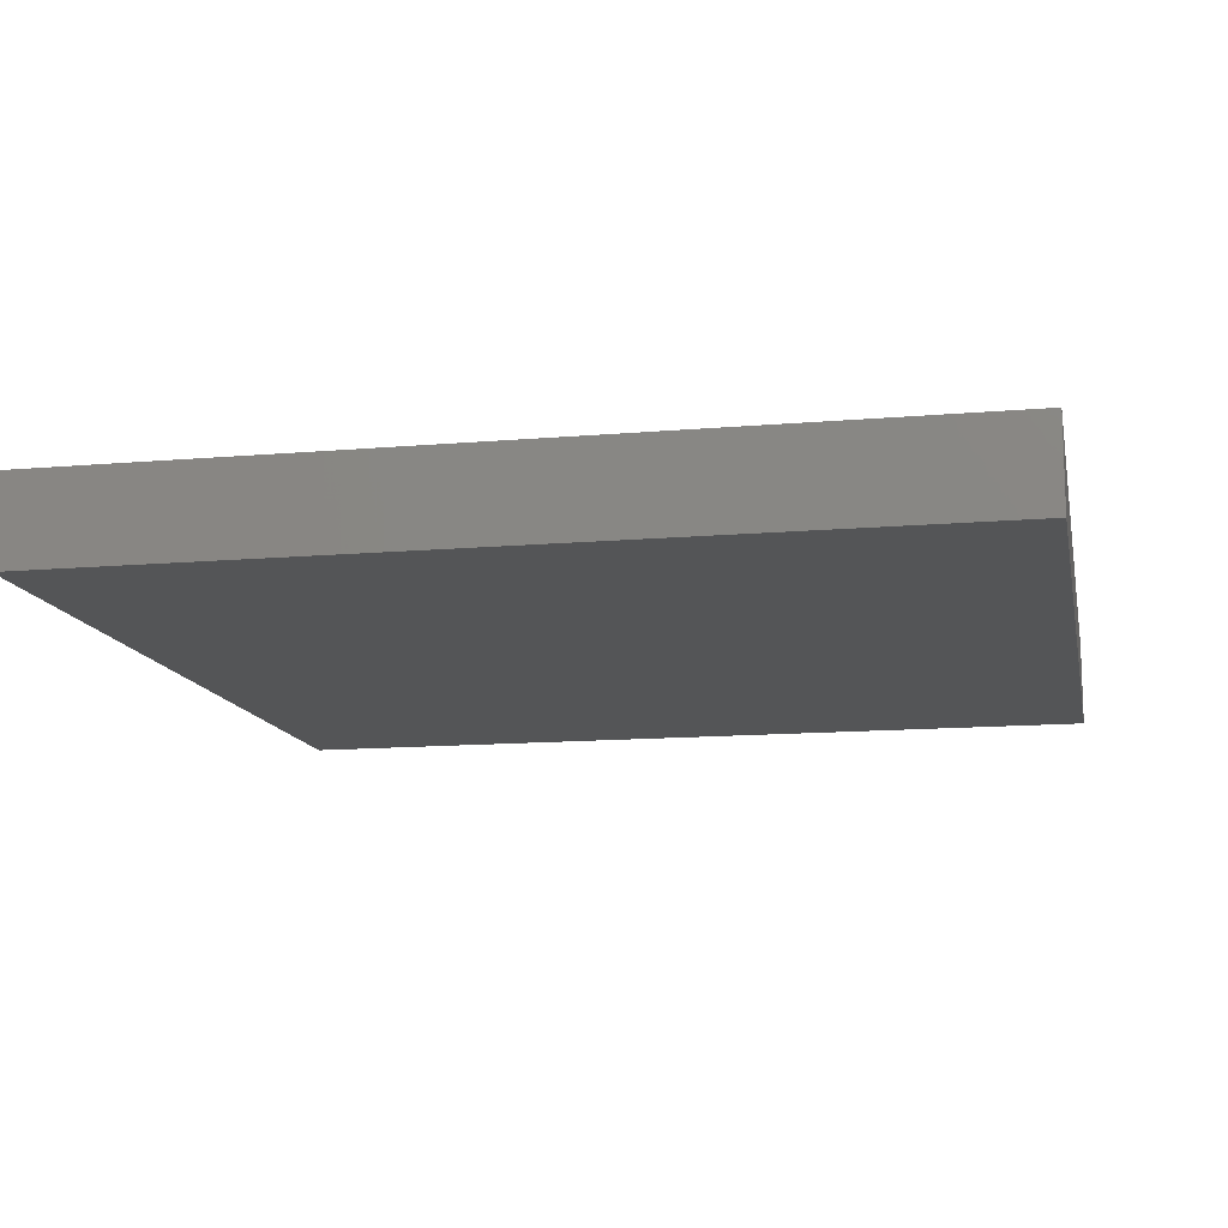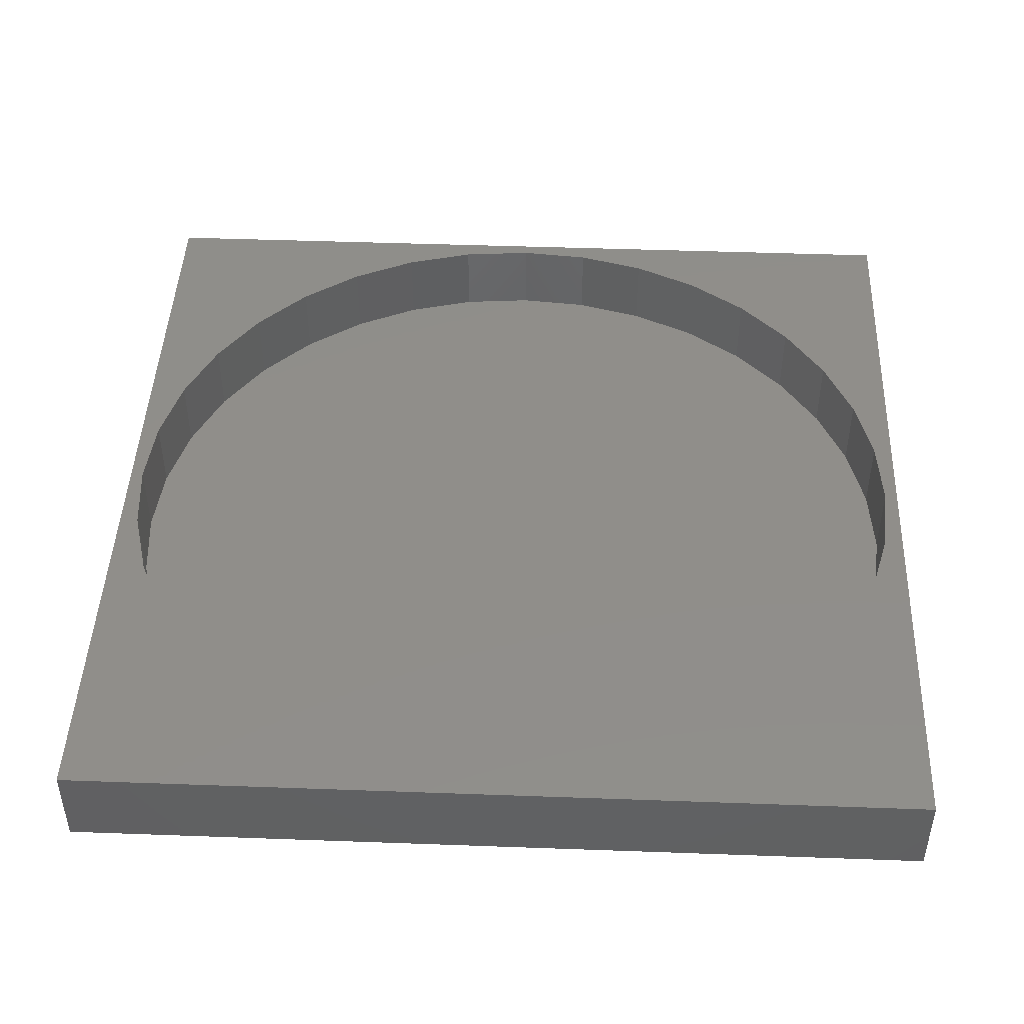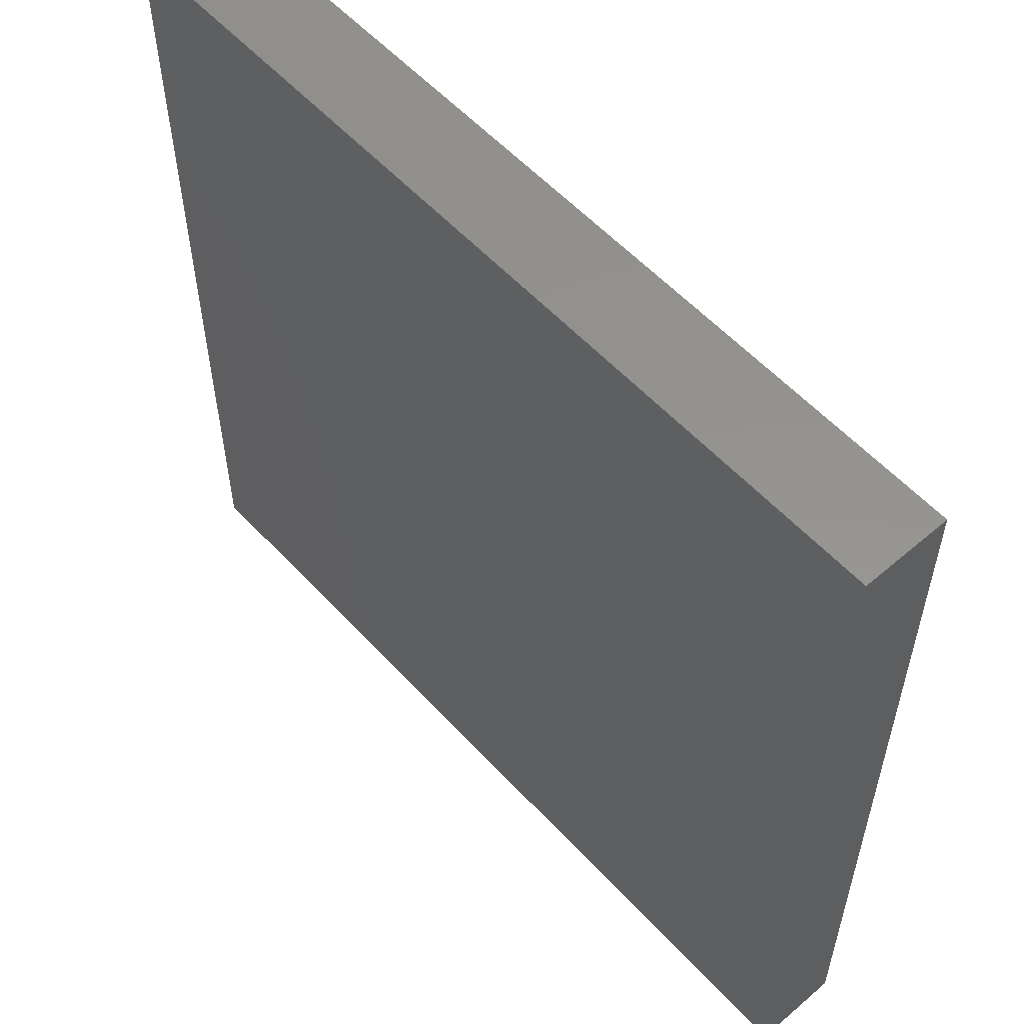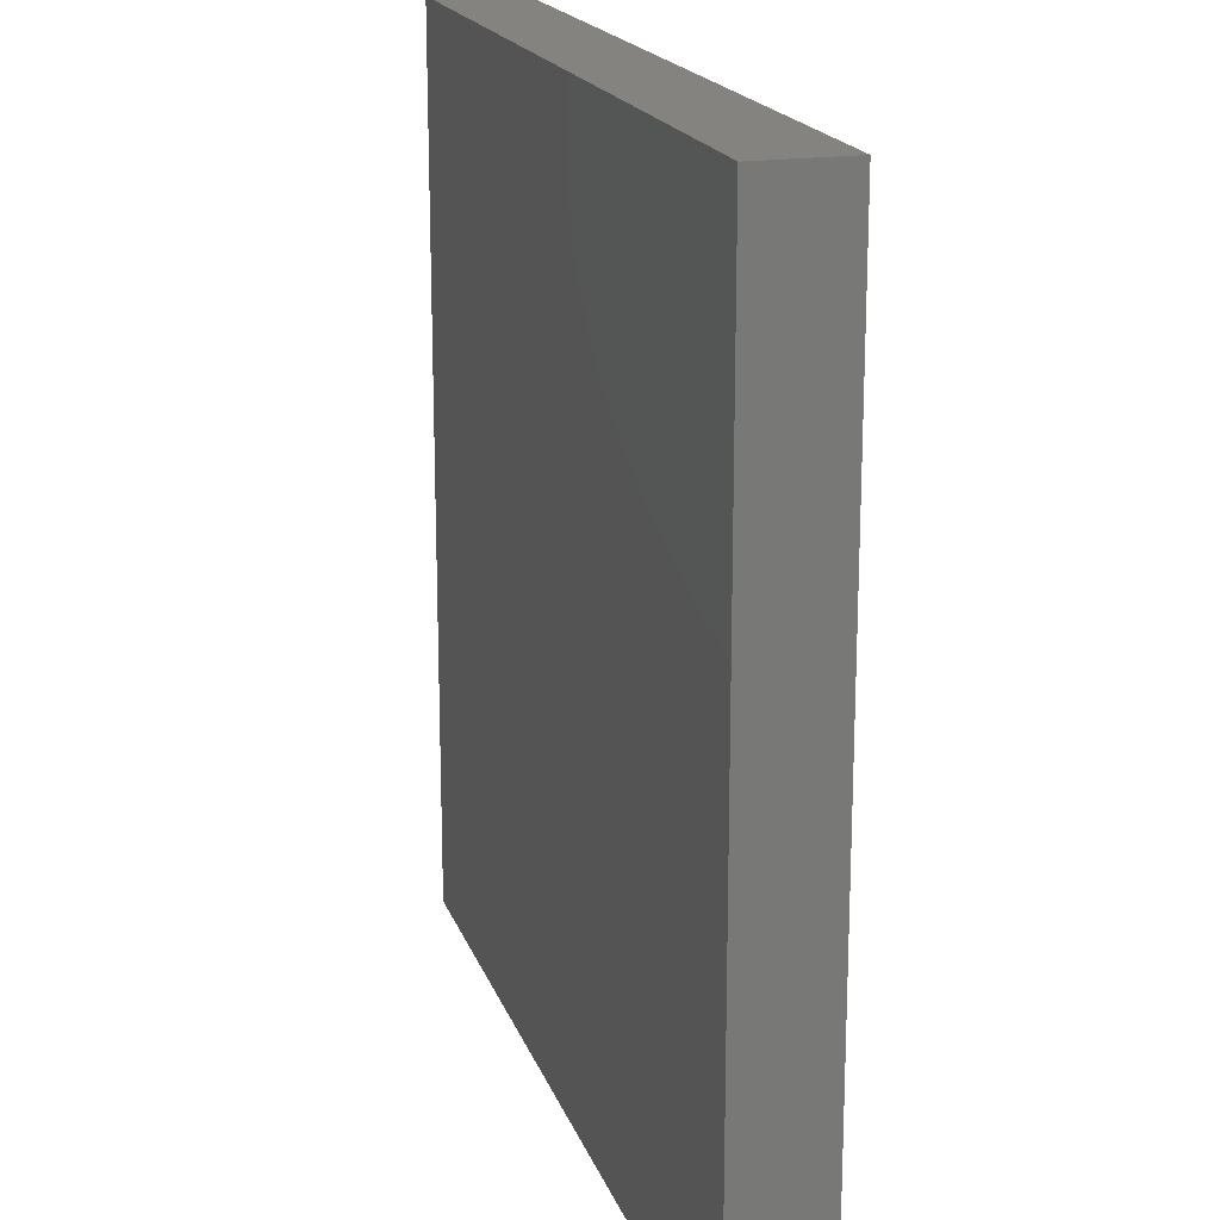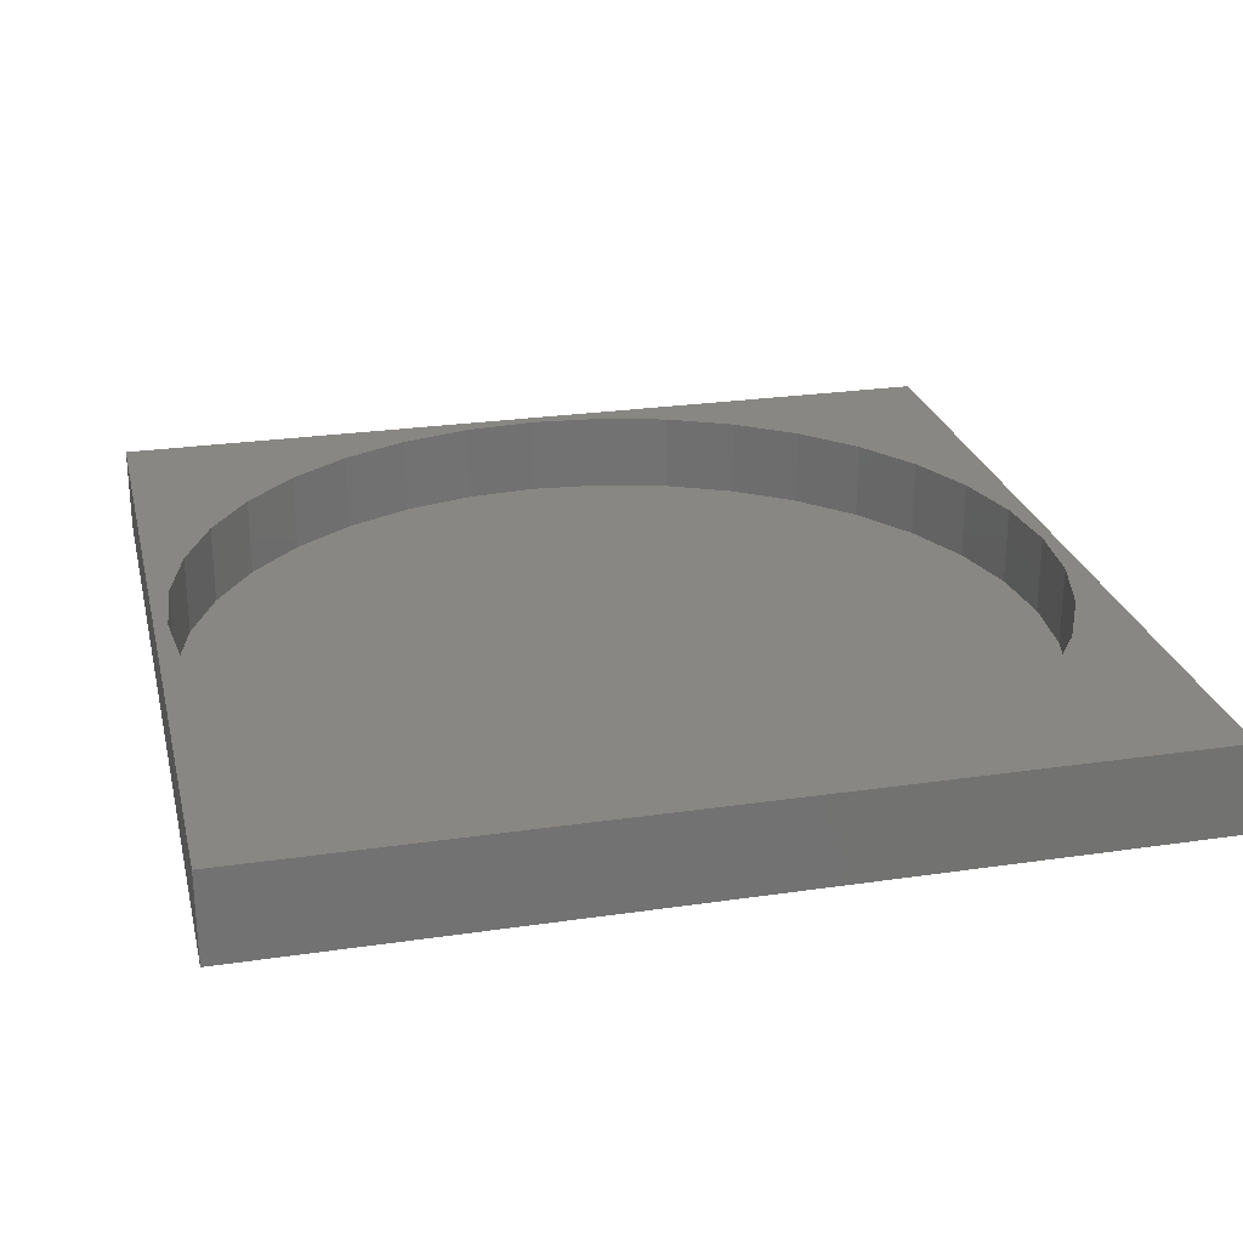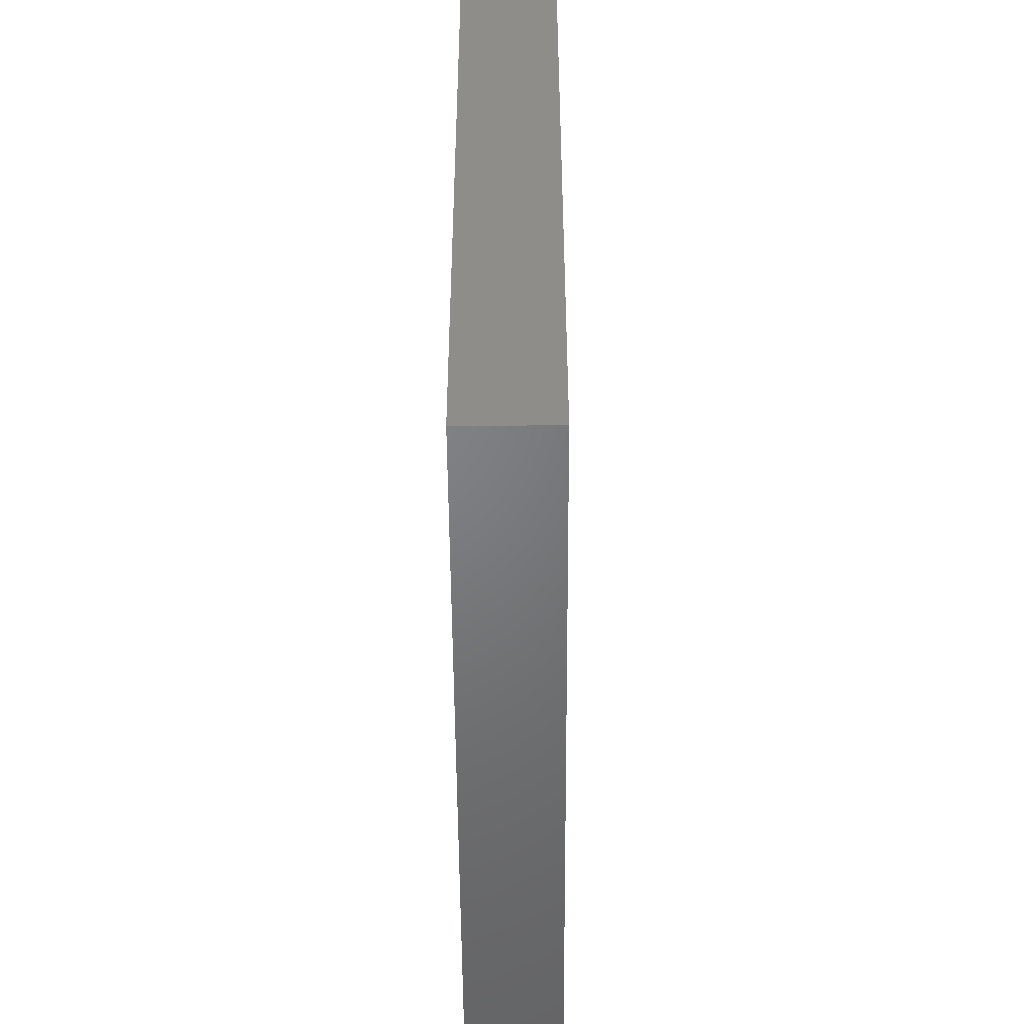
<metadata>
{"format":"stl","ext":"stl","renderer":"f3d","projection":"perspective","resolution":1024,"background":"white","views":[{"elev":-13.0,"azim":-78.7,"up":"+Z"},{"elev":45.5,"azim":-87.6,"up":"+Z"},{"elev":56.5,"azim":-131.9,"up":"+Y"},{"elev":18.5,"azim":-106.1,"up":"+Y"},{"elev":25.6,"azim":-103.3,"up":"+Z"},{"elev":-50.7,"azim":-89.6,"up":"+Y"}]}
</metadata>
<code>
# stl→obj: 80 verts, 156 faces
v 100 0 10
v 100 100 0
v 100 100 10
v 100 0 0
v 98.5 50 10
v 97.76 58.42 10
v 95.58 66.59 10
v 92 74.25 10
v 87.15 81.18 10
v 81.18 87.15 10
v 74.25 92 10
v 66.59 95.58 10
v 58.42 97.76 10
v 50 98.5 10
v 2.237 58.42 10
v 0 100 10
v 1.5 50 10
v 4.425 66.59 10
v 7.998 74.25 10
v 12.85 81.18 10
v 18.82 87.15 10
v 25.75 92 10
v 33.41 95.58 10
v 41.58 97.76 10
v 97.76 41.58 10
v 95.58 33.41 10
v 92 25.75 10
v 87.15 18.82 10
v 81.18 12.85 10
v 74.25 7.998 10
v 66.59 4.425 10
v 58.42 2.237 10
v 50 1.5 10
v 0 0 10
v 41.58 2.237 10
v 33.41 4.425 10
v 25.75 7.998 10
v 18.82 12.85 10
v 12.85 18.82 10
v 7.998 25.75 10
v 4.425 33.41 10
v 2.237 41.58 10
v 97.76 58.42 1
v 97.76 41.58 1
v 98.5 50 1
v 95.58 66.59 1
v 95.58 33.41 1
v 92 74.25 1
v 92 25.75 1
v 87.15 81.18 1
v 87.15 18.82 1
v 81.18 87.15 1
v 81.18 12.85 1
v 74.25 92 1
v 74.25 7.998 1
v 66.59 95.58 1
v 66.59 4.425 1
v 58.42 97.76 1
v 58.42 2.237 1
v 50 98.5 1
v 50 1.5 1
v 41.58 97.76 1
v 41.58 2.237 1
v 33.41 95.58 1
v 33.41 4.425 1
v 25.75 92 1
v 25.75 7.998 1
v 18.82 87.15 1
v 18.82 12.85 1
v 12.85 81.18 1
v 12.85 18.82 1
v 7.998 74.25 1
v 7.998 25.75 1
v 4.425 66.59 1
v 4.425 33.41 1
v 2.237 58.42 1
v 2.237 41.58 1
v 1.5 50 1
v 0 0 0
v 0 100 0
f 1 2 3
f 2 1 4
f 3 5 1
f 3 6 5
f 3 7 6
f 3 8 7
f 3 9 8
f 3 10 9
f 3 11 10
f 3 12 11
f 3 13 12
f 3 14 13
f 15 16 17
f 18 16 15
f 19 16 18
f 20 16 19
f 21 16 20
f 22 16 21
f 23 16 22
f 24 16 23
f 14 16 24
f 16 14 3
f 25 1 5
f 26 1 25
f 27 1 26
f 28 1 27
f 29 1 28
f 30 1 29
f 31 1 30
f 32 1 31
f 33 1 32
f 33 34 1
f 35 34 33
f 36 34 35
f 37 34 36
f 38 34 37
f 39 34 38
f 40 34 39
f 41 34 40
f 42 34 41
f 17 34 42
f 34 17 16
f 43 44 45
f 46 44 43
f 46 47 44
f 48 47 46
f 48 49 47
f 50 49 48
f 50 51 49
f 52 51 50
f 52 53 51
f 54 53 52
f 54 55 53
f 56 55 54
f 56 57 55
f 58 57 56
f 58 59 57
f 60 59 58
f 60 61 59
f 62 61 60
f 62 63 61
f 64 63 62
f 64 65 63
f 66 65 64
f 66 67 65
f 68 67 66
f 68 69 67
f 70 69 68
f 70 71 69
f 72 71 70
f 72 73 71
f 74 73 72
f 74 75 73
f 76 75 74
f 76 77 75
f 77 76 78
f 79 16 80
f 16 79 34
f 2 16 3
f 16 2 80
f 79 1 34
f 1 79 4
f 57 32 31
f 32 57 59
f 43 7 46
f 7 43 6
f 45 6 43
f 6 45 5
f 46 8 48
f 8 46 7
f 60 13 14
f 13 60 58
f 40 75 41
f 75 40 73
f 58 12 13
f 12 58 56
f 68 22 21
f 22 68 66
f 55 31 30
f 31 55 57
f 19 70 20
f 70 19 72
f 47 25 44
f 25 47 26
f 48 9 50
f 9 48 8
f 53 28 51
f 28 53 29
f 53 30 29
f 30 53 55
f 44 5 45
f 5 44 25
f 15 74 18
f 74 15 76
f 62 14 24
f 14 62 60
f 41 77 42
f 77 41 75
f 51 27 49
f 27 51 28
f 49 26 47
f 26 49 27
f 63 36 35
f 36 63 65
f 70 21 20
f 21 70 68
f 56 11 12
f 11 56 54
f 59 33 32
f 33 59 61
f 65 37 36
f 37 65 67
f 67 38 37
f 38 67 69
f 39 73 40
f 73 39 71
f 50 10 52
f 10 50 9
f 38 71 39
f 71 38 69
f 17 76 15
f 76 17 78
f 64 24 23
f 24 64 62
f 66 23 22
f 23 66 64
f 61 35 33
f 35 61 63
f 54 10 11
f 10 54 52
f 42 78 17
f 78 42 77
f 18 72 19
f 72 18 74
f 79 2 4
f 2 79 80

</code>
